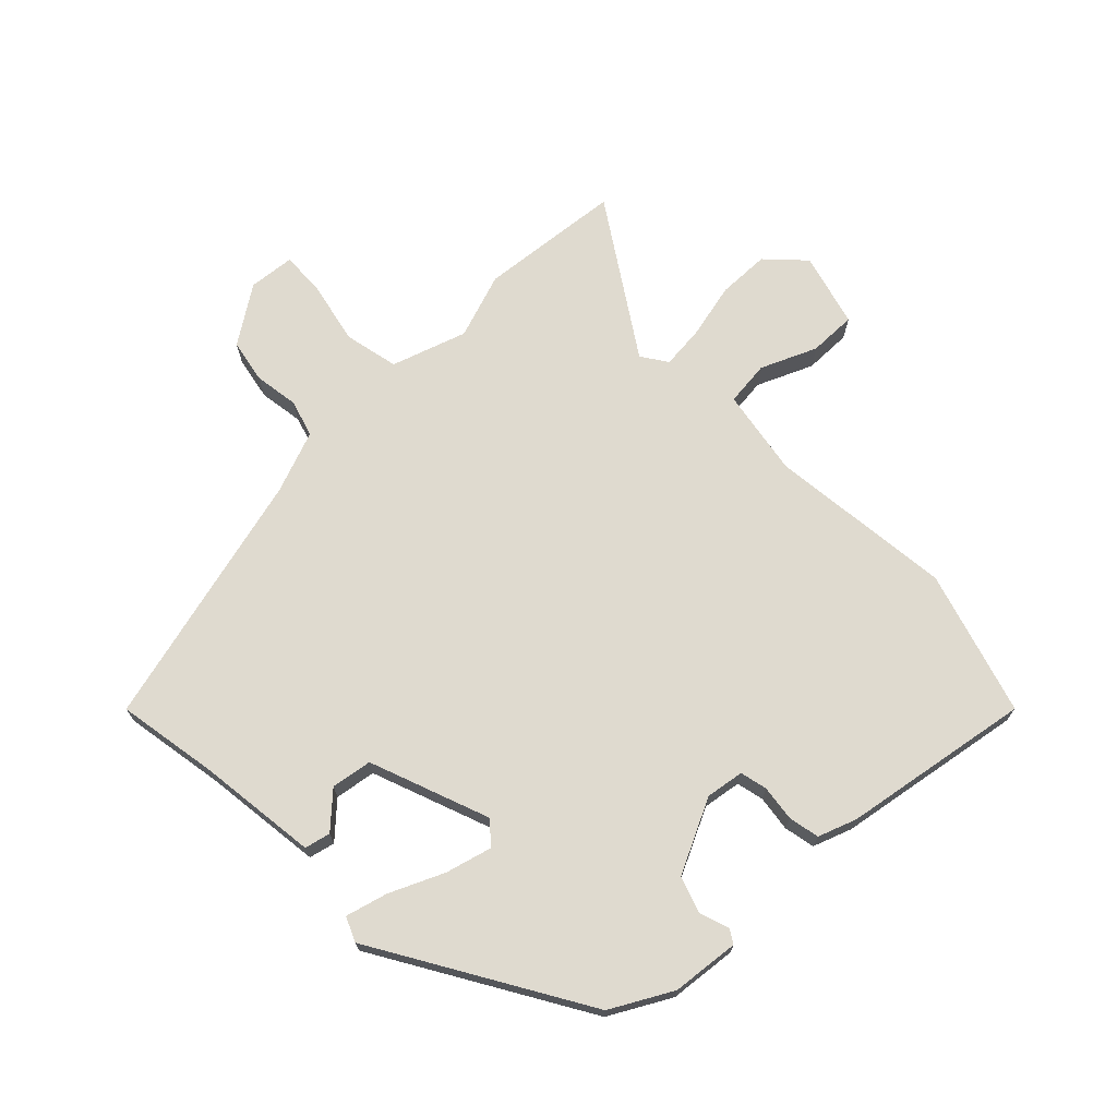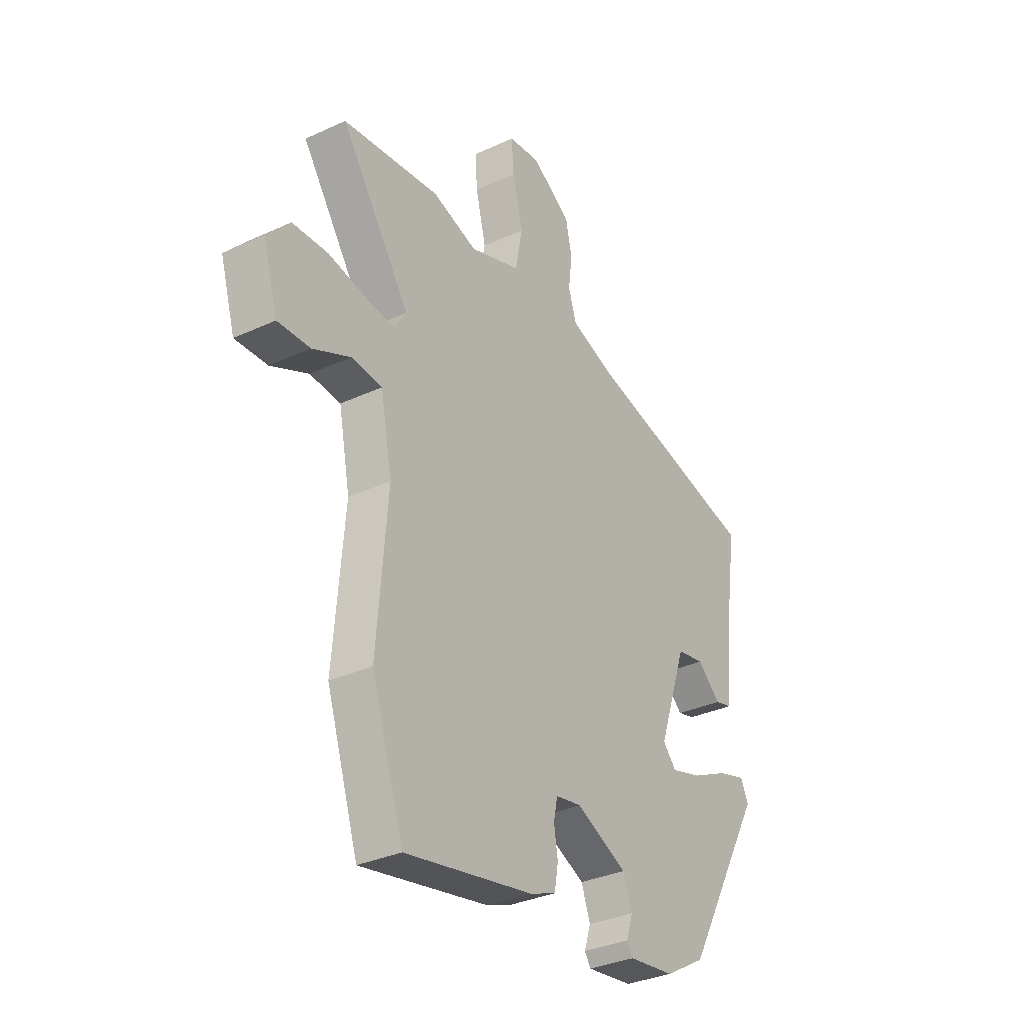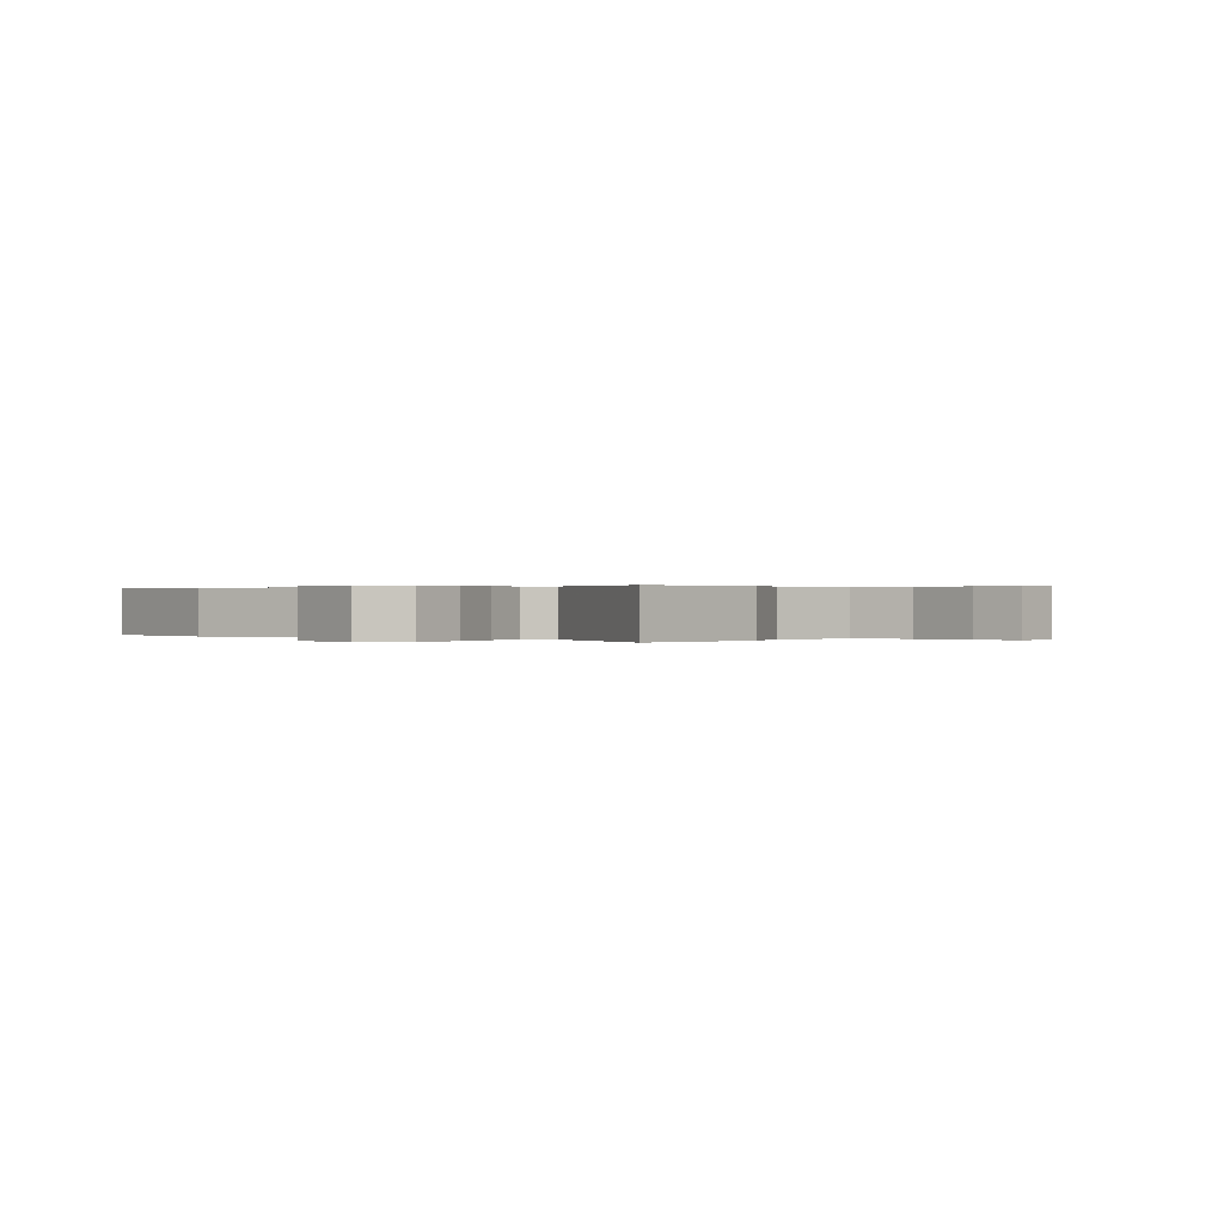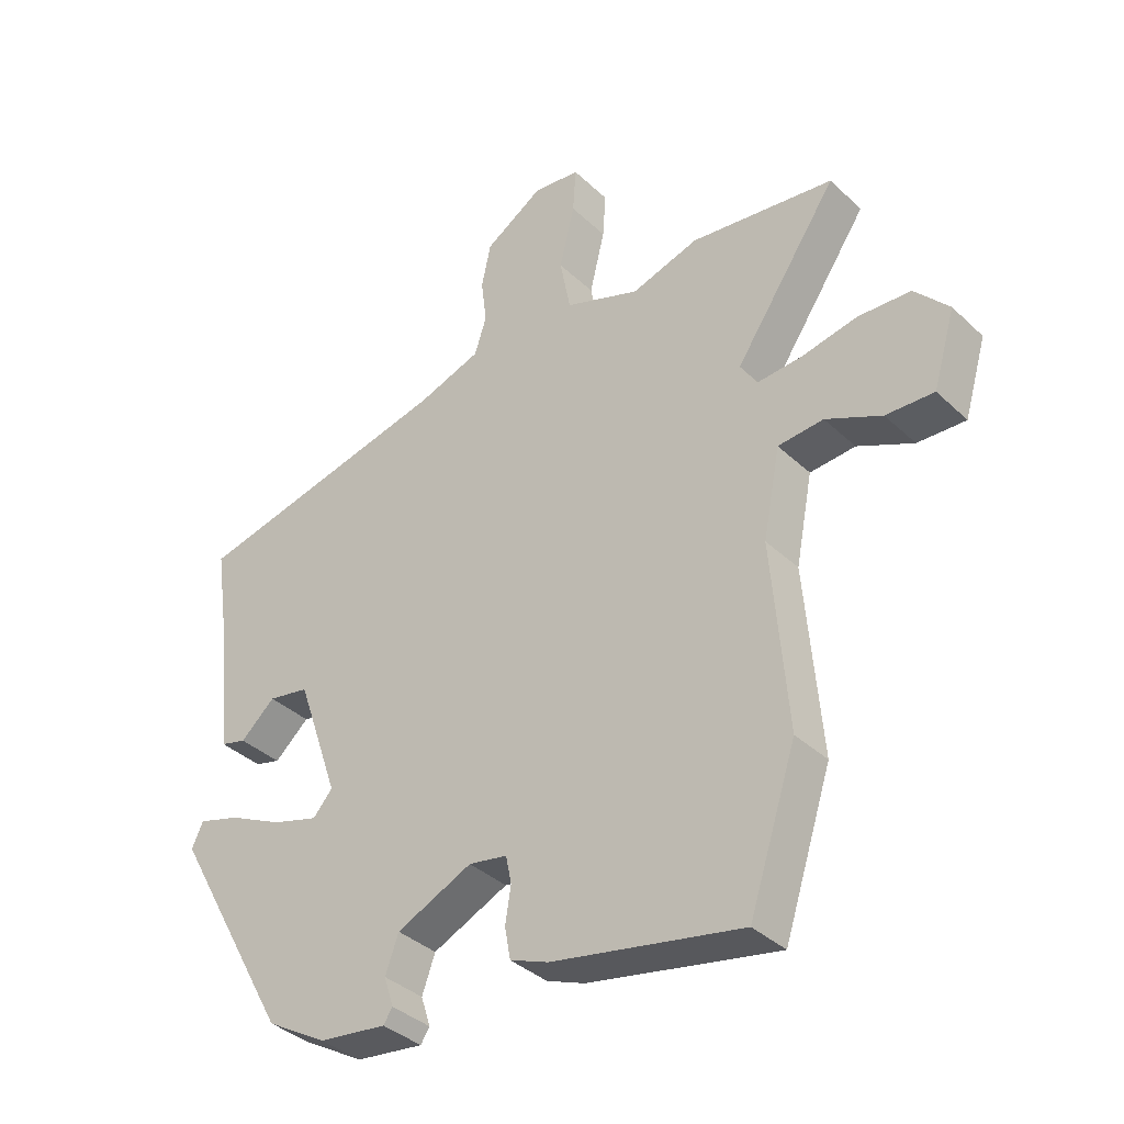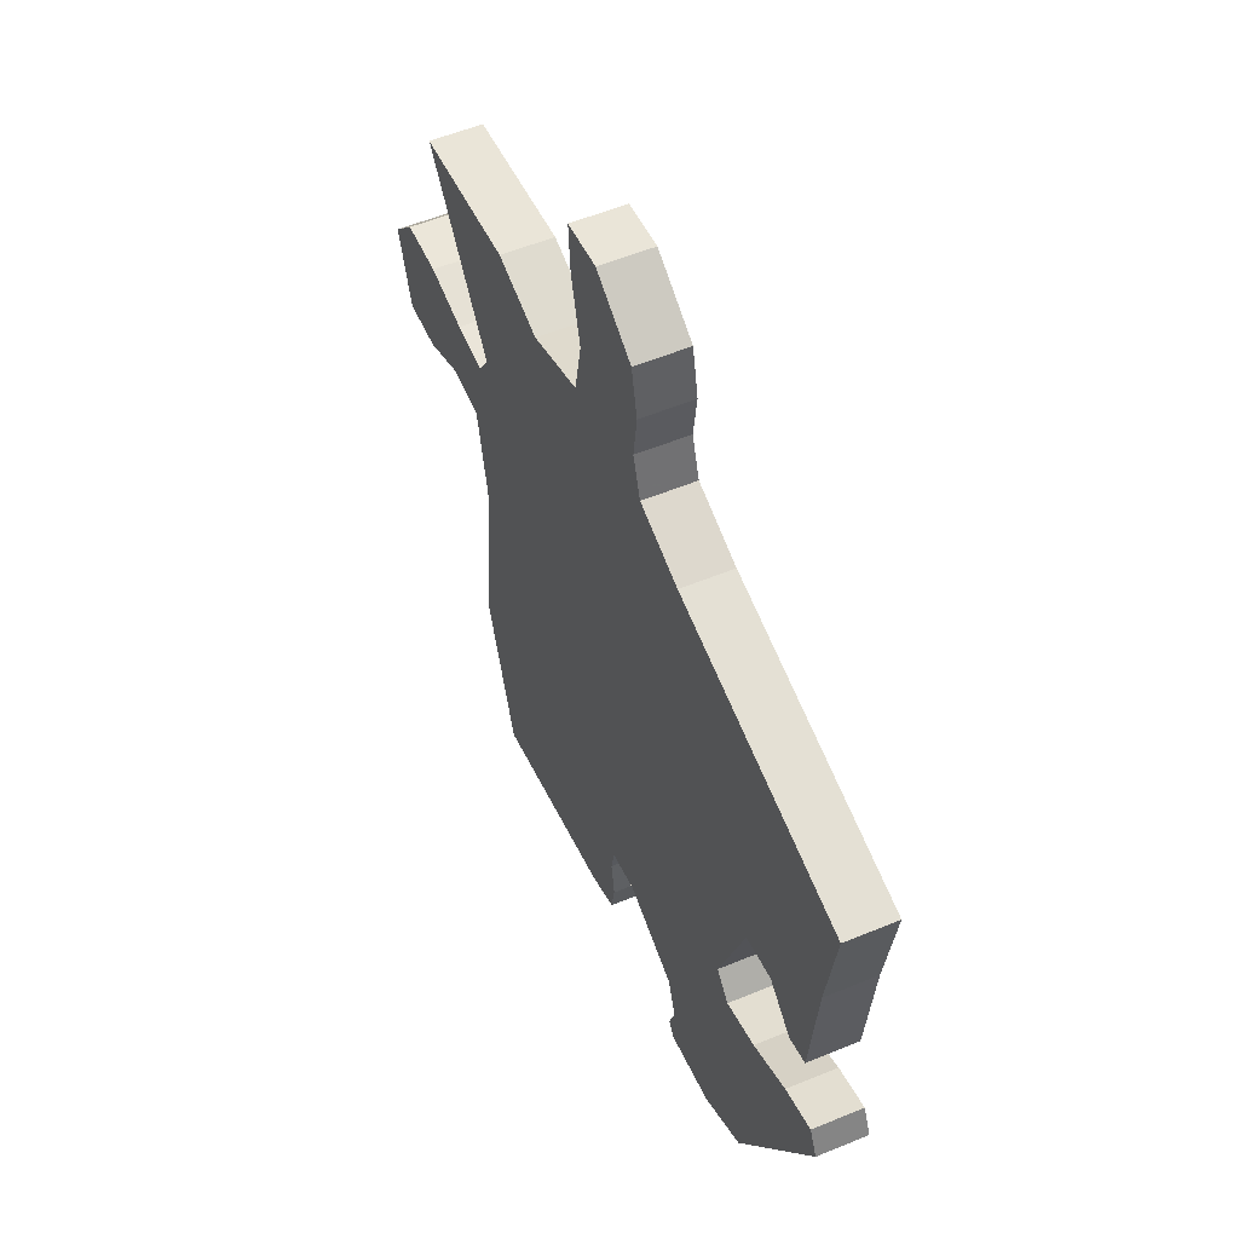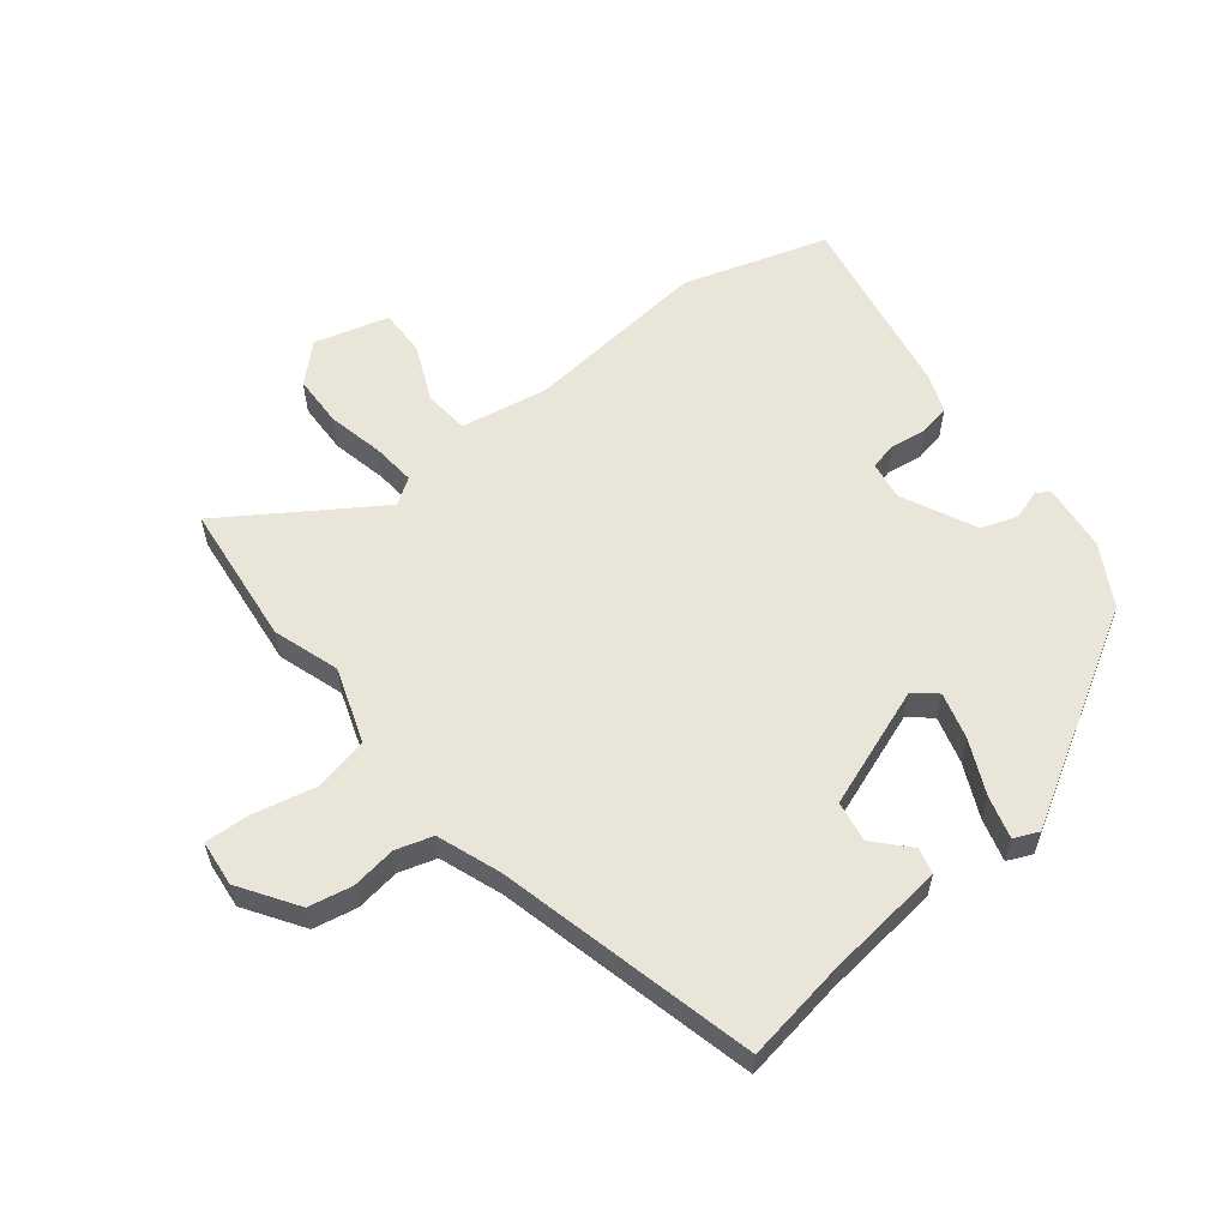
<metadata>
{"format":"obj","ext":"obj","renderer":"f3d","projection":"perspective","resolution":1024,"background":"white","views":[{"elev":70.8,"azim":134.3,"up":"+Y"},{"elev":-33.1,"azim":-57.5,"up":"+Z"},{"elev":0.2,"azim":-55.7,"up":"+Y"},{"elev":-36.8,"azim":-140.2,"up":"+Z"},{"elev":55.3,"azim":66.5,"up":"+Z"},{"elev":58.4,"azim":50.6,"up":"+Y"}]}
</metadata>
<code>
v 0.489 0.07 0.399
v 0.465 0.07 0.236
v 0.446 0.07 0.043
v 0.405 0.07 0.032
v 0.35 0.07 0.081
v 0.285 0.07 0.069
v 0.218 0.07 -0.124
v 0.249 0.07 -0.159
v 0.323 0.07 -0.137
v 0.408 0.07 -0.096
v 0.475 0.07 -0.076
v 0.493 0.07 -0.115
v 0.304 0.07 -0.452
v 0.208 0.07 -0.508
v 0.1 0.07 -0.522
v 0.086 0.07 -0.5
v 0.101 0.07 -0.453
v 0.08 0.07 -0.395
v -0.04 0.07 -0.34
v -0.101 0.07 -0.351
v -0.11 0.07 -0.395
v -0.101 0.07 -0.452
v -0.11 0.07 -0.502
v -0.171 0.07 -0.526
v -0.472 0.07 -0.585
v -0.547 0.07 -0.356
v -0.522 0.07 -0.059
v -0.549 0.07 0.08
v -0.621 0.07 0.086
v -0.709 0.07 0.045
v -0.785 0.07 0.042
v -0.82 0.07 0.16
v -0.766 0.07 0.219
v -0.683 0.07 0.223
v -0.594 0.07 0.205
v -0.524 0.07 0.2
v -0.497 0.07 0.242
v -0.66 0.07 0.48
v -0.432 0.07 0.509
v -0.326 0.07 0.476
v -0.207 0.07 0.519
v -0.19 0.07 0.607
v -0.214 0.07 0.706
v -0.219 0.07 0.778
v -0.145 0.07 0.787
v -0.052 0.07 0.728
v -0.037 0.07 0.658
v -0.046 0.07 0.587
v -0.027 0.07 0.528
v 0.074 0.07 0.493
v 0.489 0 0.399
v 0.465 0 0.236
v 0.446 0 0.043
v 0.405 0 0.032
v 0.35 0 0.081
v 0.285 0 0.069
v 0.218 0 -0.124
v 0.249 0 -0.159
v 0.323 0 -0.137
v 0.408 0 -0.096
v 0.475 0 -0.076
v 0.493 0 -0.115
v 0.304 0 -0.452
v 0.208 0 -0.508
v 0.1 0 -0.522
v 0.086 0 -0.5
v 0.101 0 -0.453
v 0.08 0 -0.395
v -0.04 0 -0.34
v -0.101 0 -0.351
v -0.11 0 -0.395
v -0.101 0 -0.452
v -0.11 0 -0.502
v -0.171 0 -0.526
v -0.472 0 -0.585
v -0.547 0 -0.356
v -0.522 0 -0.059
v -0.549 0 0.08
v -0.621 0 0.086
v -0.709 0 0.045
v -0.785 0 0.042
v -0.82 0 0.16
v -0.766 0 0.219
v -0.683 0 0.223
v -0.594 0 0.205
v -0.524 0 0.2
v -0.497 0 0.242
v -0.66 0 0.48
v -0.432 0 0.509
v -0.326 0 0.476
v -0.207 0 0.519
v -0.19 0 0.607
v -0.214 0 0.706
v -0.219 0 0.778
v -0.145 0 0.787
v -0.052 0 0.728
v -0.037 0 0.658
v -0.046 0 0.587
v -0.027 0 0.528
v 0.074 0 0.493
f 46 47 48
f 45 46 48
f 44 45 48
f 43 44 48
f 42 43 48
f 41 42 48 49
f 40 41 49 50
f 37 38 39 40
f 50 1 2
f 40 50 2
f 37 40 2
f 36 37 2
f 33 34 35
f 32 33 35
f 31 32 35
f 30 31 35
f 29 30 35
f 28 29 35 36
f 25 26 27
f 24 25 27
f 23 24 27
f 22 23 27
f 21 22 27
f 27 28 36
f 21 27 36
f 20 21 36
f 15 16 17
f 14 15 17
f 13 14 17
f 12 13 17
f 11 12 17
f 10 11 17
f 9 10 17
f 8 9 17 18
f 7 8 18 19
f 2 3 4 5
f 2 5 6
f 36 2 6
f 19 20 36
f 7 19 36
f 6 7 36
f 98 97 96
f 98 96 95
f 98 95 94
f 98 94 93
f 98 93 92
f 99 98 92 91
f 100 99 91 90
f 90 89 88 87
f 52 51 100
f 52 100 90
f 52 90 87
f 52 87 86
f 85 84 83
f 85 83 82
f 85 82 81
f 85 81 80
f 85 80 79
f 86 85 79 78
f 77 76 75
f 77 75 74
f 77 74 73
f 77 73 72
f 77 72 71
f 86 78 77
f 86 77 71
f 86 71 70
f 67 66 65
f 67 65 64
f 67 64 63
f 67 63 62
f 67 62 61
f 67 61 60
f 67 60 59
f 68 67 59 58
f 69 68 58 57
f 55 54 53 52
f 56 55 52
f 56 52 86
f 86 70 69
f 86 69 57
f 86 57 56
f 1 51 52 2
f 2 52 53 3
f 3 53 54 4
f 4 54 55 5
f 5 55 56 6
f 6 56 57 7
f 7 57 58 8
f 8 58 59 9
f 9 59 60 10
f 10 60 61 11
f 11 61 62 12
f 12 62 63 13
f 13 63 64 14
f 14 64 65 15
f 15 65 66 16
f 16 66 67 17
f 17 67 68 18
f 18 68 69 19
f 19 69 70 20
f 20 70 71 21
f 21 71 72 22
f 22 72 73 23
f 23 73 74 24
f 24 74 75 25
f 25 75 76 26
f 26 76 77 27
f 27 77 78 28
f 28 78 79 29
f 29 79 80 30
f 30 80 81 31
f 31 81 82 32
f 32 82 83 33
f 33 83 84 34
f 34 84 85 35
f 35 85 86 36
f 36 86 87 37
f 37 87 88 38
f 38 88 89 39
f 39 89 90 40
f 40 90 91 41
f 41 91 92 42
f 42 92 93 43
f 43 93 94 44
f 44 94 95 45
f 45 95 96 46
f 46 96 97 47
f 47 97 98 48
f 48 98 99 49
f 49 99 100 50
f 50 100 51 1

</code>
